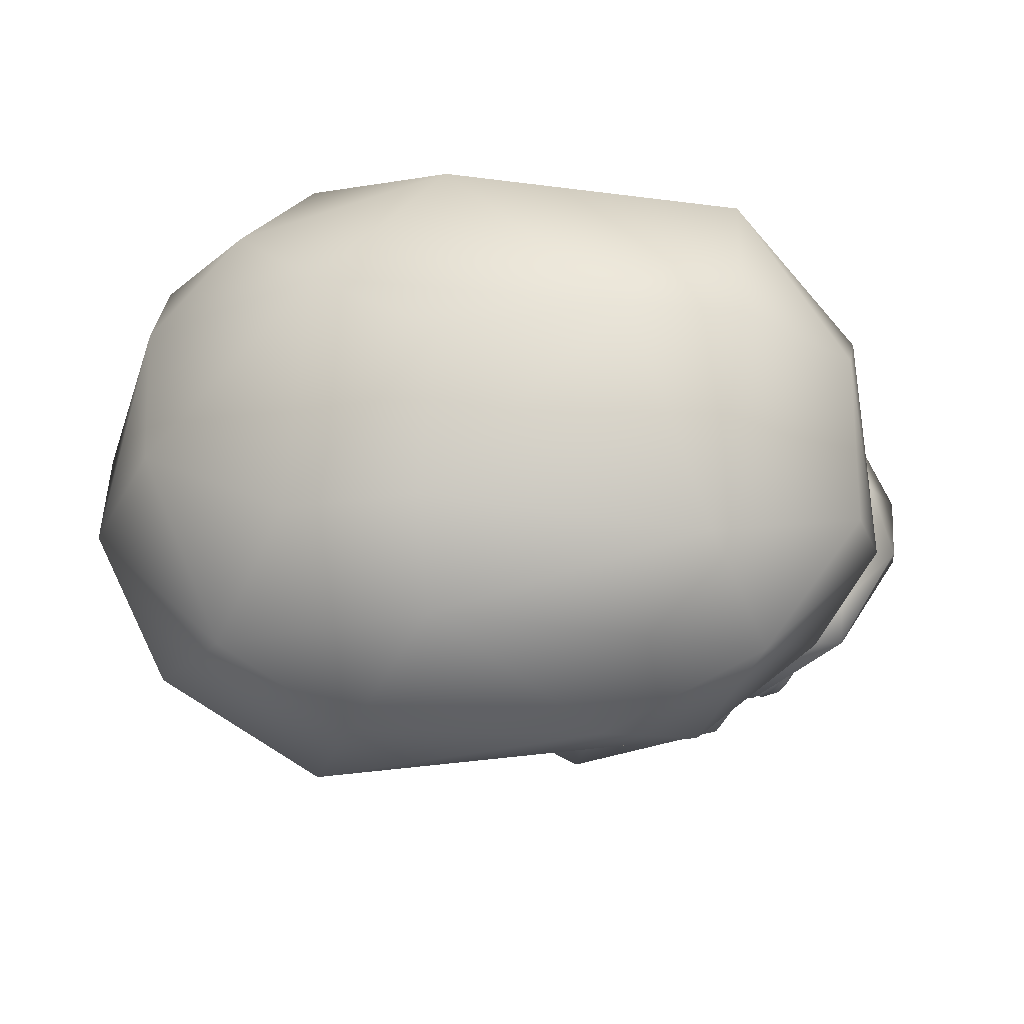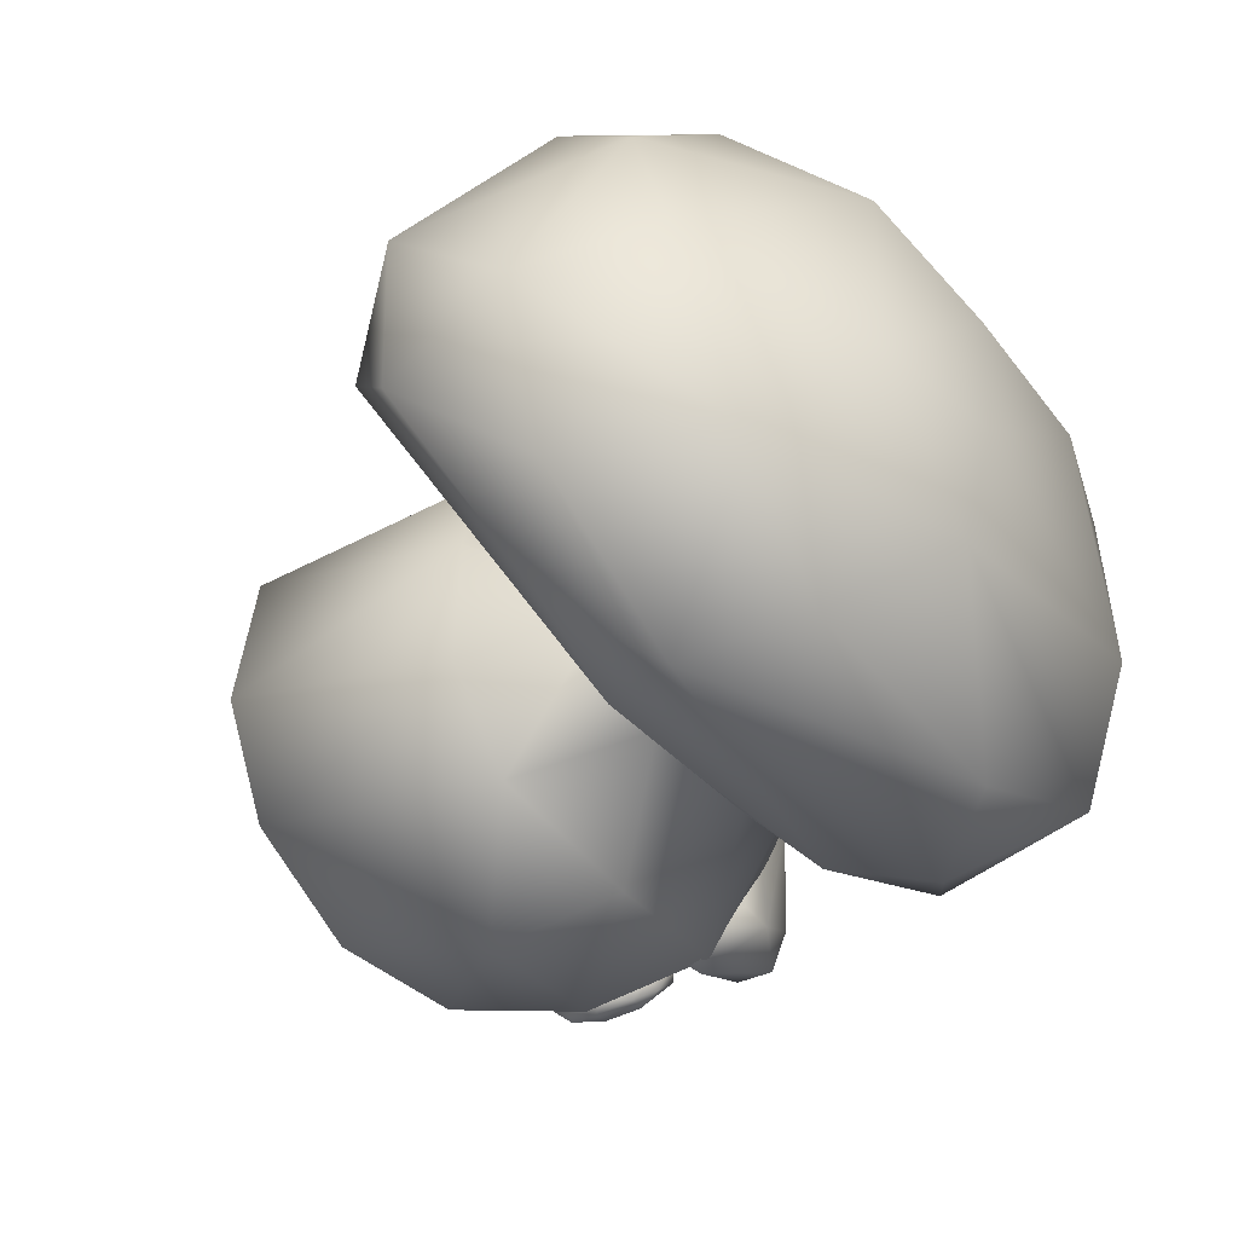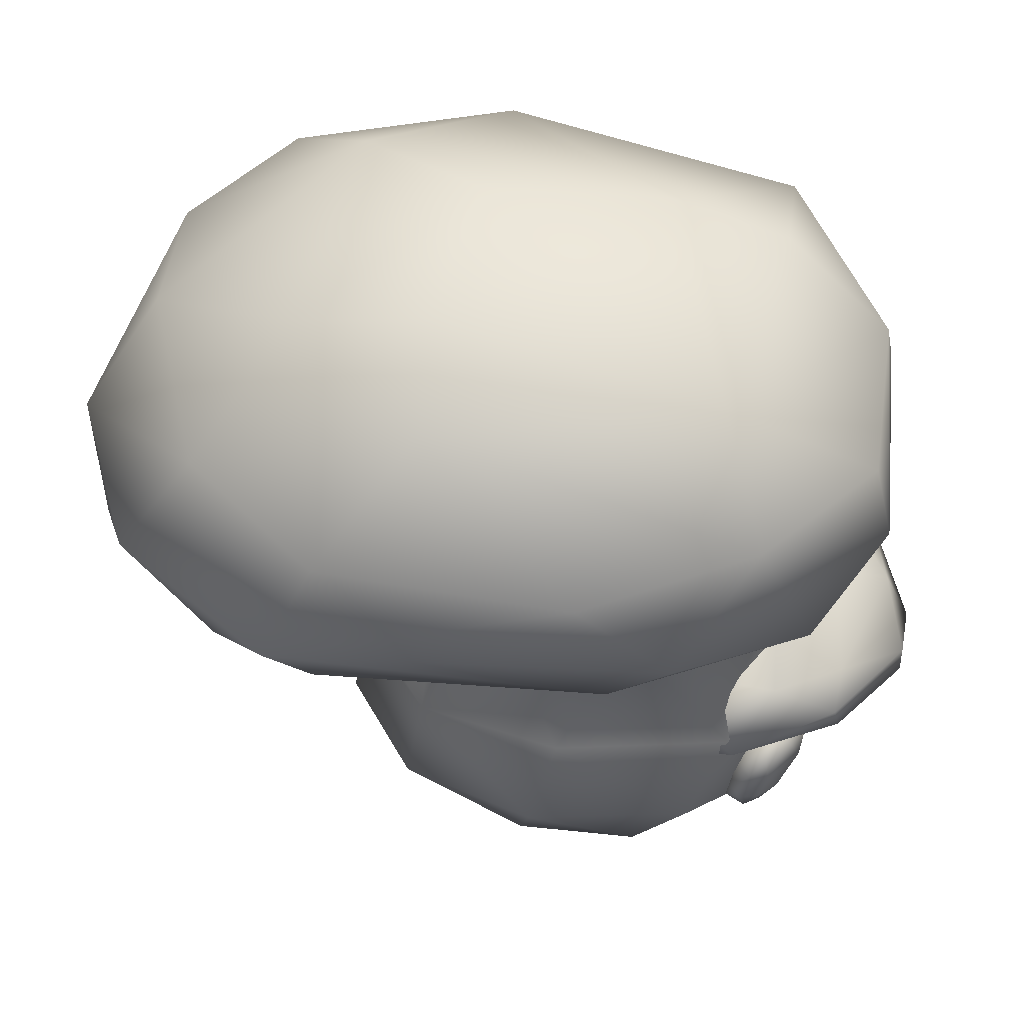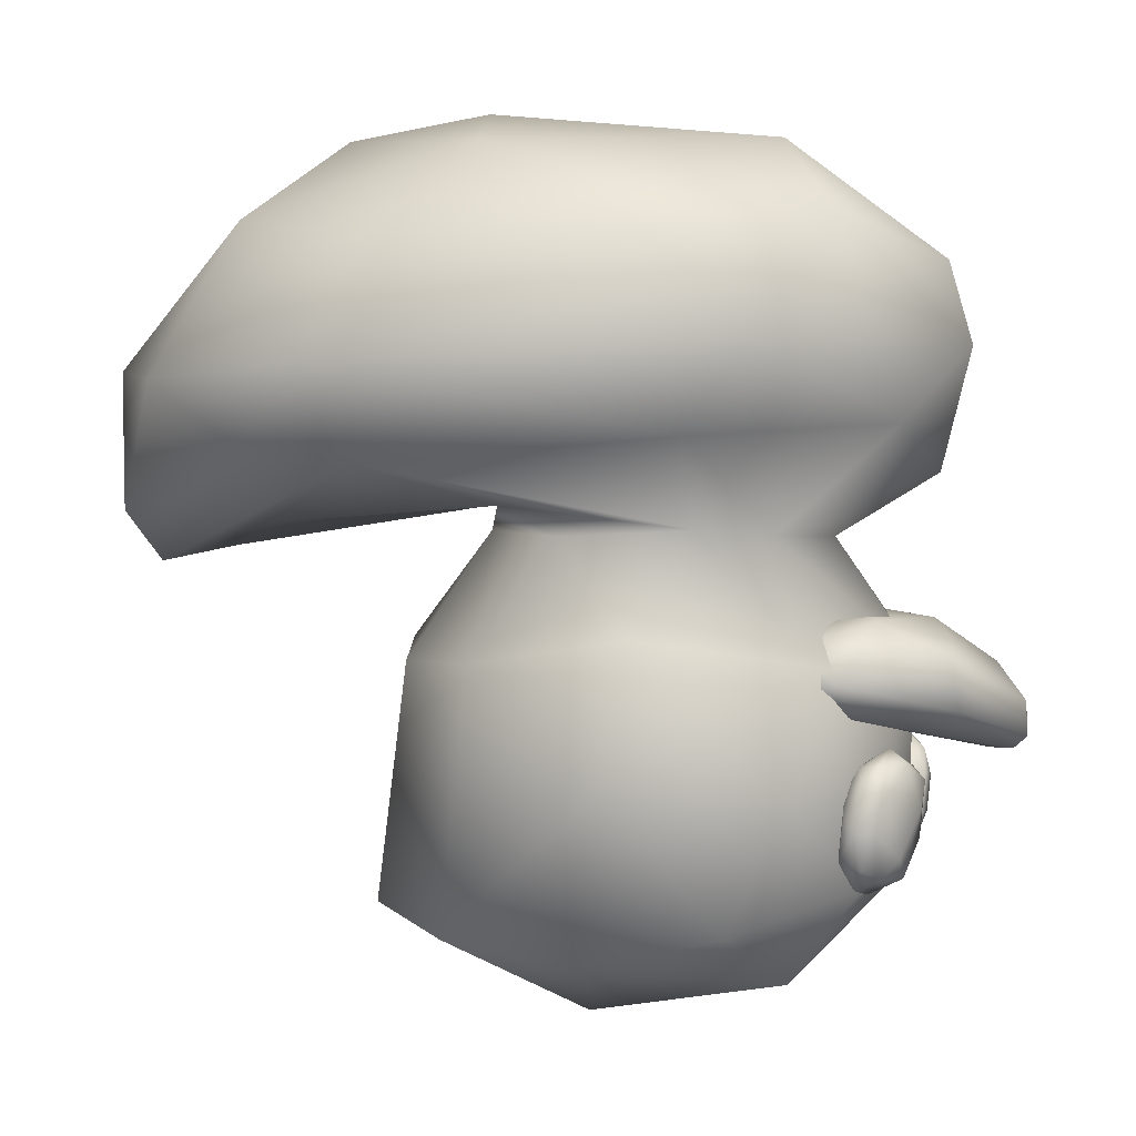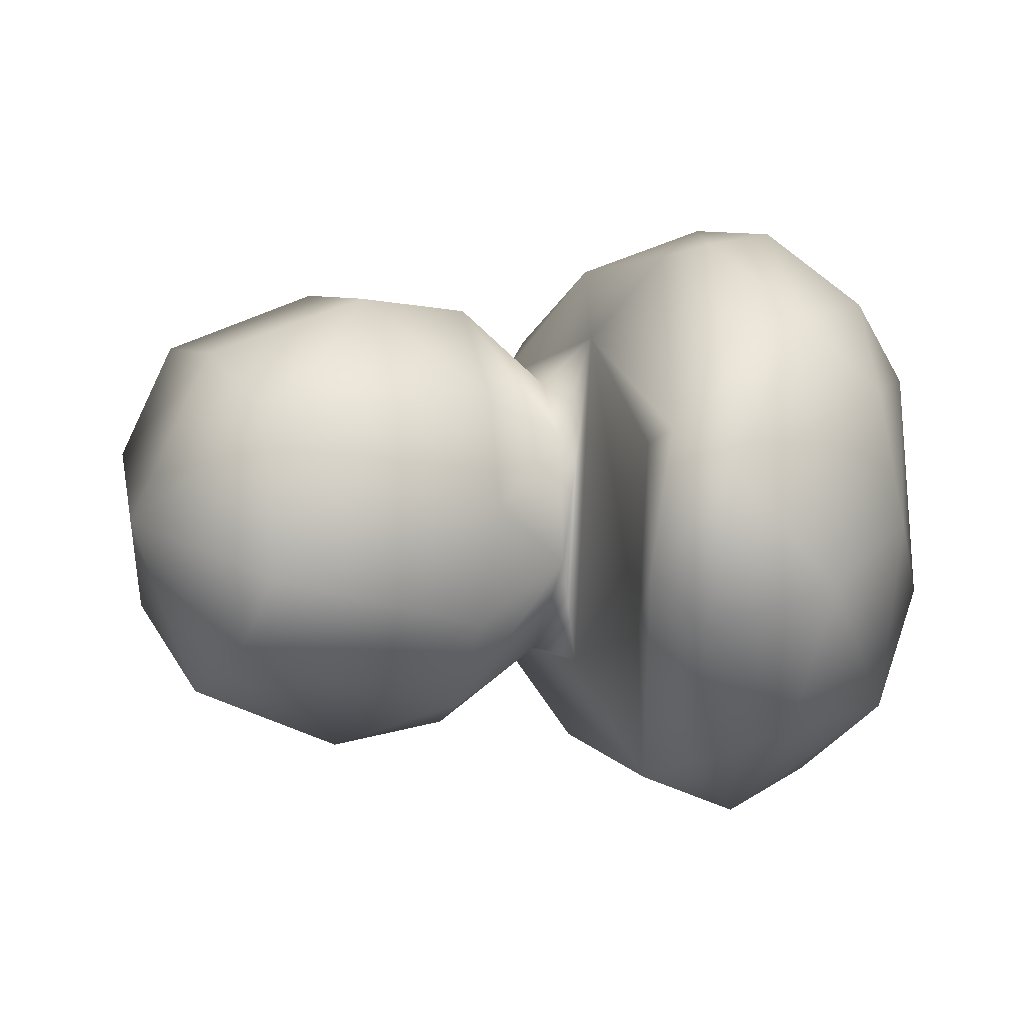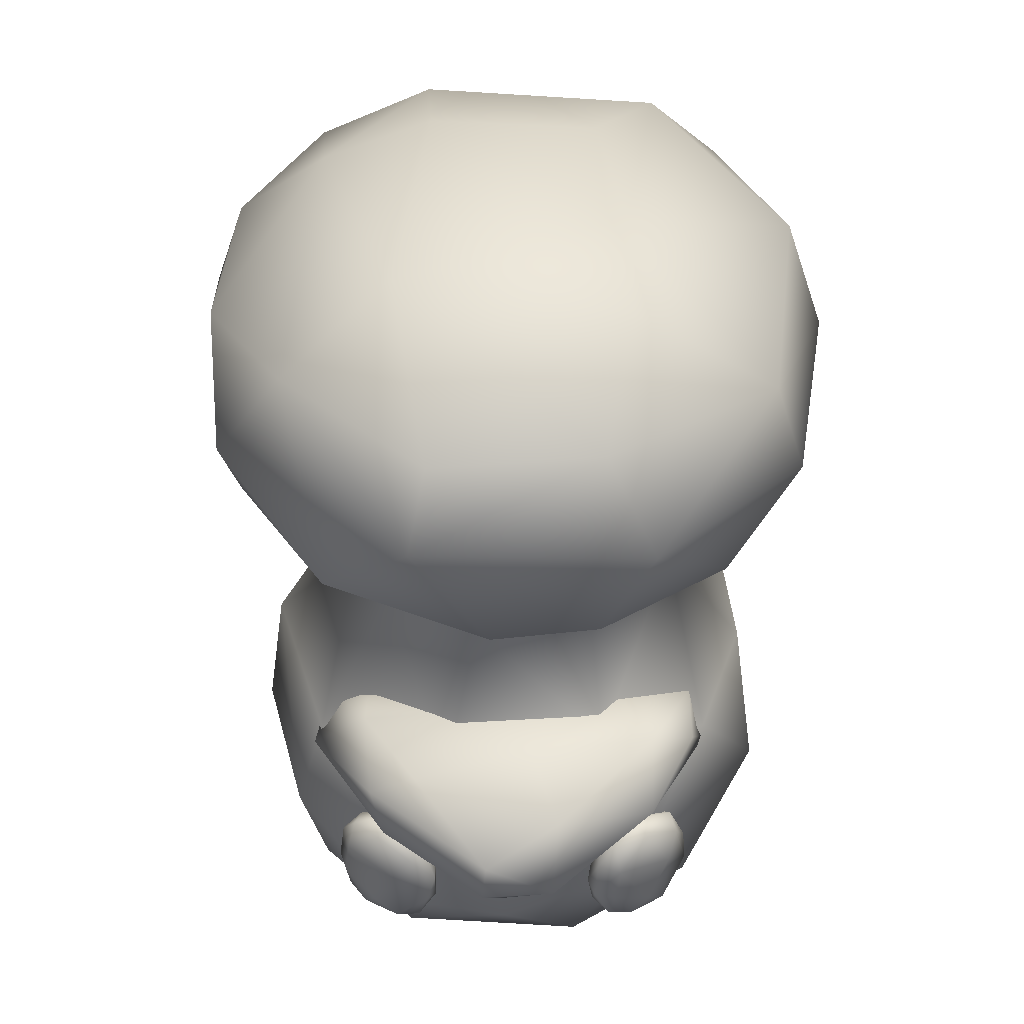
<metadata>
{"format":"obj","ext":"obj","renderer":"f3d","projection":"perspective","resolution":1024,"background":"white","views":[{"elev":-13.1,"azim":-176.3,"up":"+Z"},{"elev":-45.8,"azim":125.7,"up":"+Z"},{"elev":56.8,"azim":-170.3,"up":"+Y"},{"elev":1.5,"azim":-171.5,"up":"+Y"},{"elev":1.3,"azim":70.7,"up":"+Z"},{"elev":33.3,"azim":-90.4,"up":"+Y"}]}
</metadata>
<code>
o Body_Cube.001
v -0.5759 -0.725 0.4608
v 0.8102 -0.5382 0.4547
v 0.8398 -0.757 0.3874
v 0.8884 -0.8983 0.2039
v -0.8212 -0.5317 0.2932
v 0.8156 -0.354 0.2922
v 0.3927 -0.07115 0.3305
v 0.09002 -0.489 0.7181
v 0.2924 -1.115 0.2791
v -0.7712 -0.743 0.1832
v -0.3083 -1.091 0.5242
v 0.4661 -0.7468 0.6134
v 0.4467 -0.05895 -0.1895
v -0.4735 -0.07414 -0.2493
v 0.6165 -0.2466 -0.4525
v 0.8031 -0.5691 -0.4803
v -0.8564 -0.4991 -0.2135
v 0.1347 -0.08784 -0.4193
v -0.2281 -0.2855 -0.6539
v 0.1092 -0.005145 0.189
v -0.7397 -1.137 -0.1468
v 0.3548 -1.113 0.02635
v -0.03868 -1.92 -0.01362
v 0.2276 -1.722 -0.337
v 0.9303 -0.8366 -0.2339
v -0.7951 -0.3027 0.1874
v 0.1499 -0.005218 -0.1776
v -0.7195 -0.6613 -0.3986
v 0.403 -1.675 -0.1373
v -0.3033 -0.8757 -0.3546
v -0.01558 -0.8897 -0.3395
v 0.1559 -0.8793 -0.1213
v -0.548 -0.2913 0.5512
v -0.5341 -0.8898 0.172
v -0.00832 -0.8732 0.3266
v -0.5773 -1.15 0.4281
v 0.07994 -1.749 0.3887
v 0.3667 -1.668 0.2317
v 0.9966 -0.7931 0.1072
v 0.5426 -0.6577 0.6415
v 0.7925 -0.9172 0.1719
v 0.4539 -0.4647 0.6785
v 0.598 -0.293 0.504
v -0.8069 -0.3214 -0.1765
v 0.1163 -0.2537 0.6376
v -0.2947 -0.02859 0.244
v -0.5521 -0.113 0.2484
v 0.1893 -0.818 0.4358
v -0.489 -0.5212 0.6212
v -0.1262 -0.7122 0.6234
v -0.01235 -1.085 0.5079
v -0.3203 -0.8721 0.3565
v -0.691 -1.091 0.1964
v -0.7042 -1.474 0.274
v -0.7182 -1.591 -0.02096
v -0.4633 -1.864 0.1492
v 0.08338 -1.375 0.5267
v -0.3712 -1.39 0.5628
v -0.3676 -1.758 0.4183
v 0.1282 -0.8793 0.1913
v -0.4568 -0.8876 -0.2795
v -0.5873 -0.243 -0.479
v 0.4324 -0.5496 -0.7125
v 0.1016 -0.8265 -0.3692
v -0.5774 -1.15 -0.4279
v 0.1489 -1.145 -0.4611
v 0.8855 -0.9468 -0.1066
v 0.9624 -0.5388 -0.1444
v 0.3491 -0.7438 -0.6343
v 0.5823 -0.7183 -0.5794
v 0.6048 -0.8623 -0.2673
v 0.3239 -0.3061 -0.6346
v 0.7997 -0.2815 -0.01649
v -0.4377 -0.5038 -0.6357
v -0.1862 -1.091 -0.5435
v 0.3147 -1.151 -0.2574
v -0.08659 -1.753 -0.4342
v -0.6355 -1.608 -0.2976
v -0.4829 -1.814 -0.2445
v -0.3744 -1.691 -0.4468
v -0.1301 -1.388 -0.5853
v -0.5017 -1.417 -0.4957
v -0.7891 -0.7564 -0.04955
v -0.2993 -0.6923 -0.6034
v -0.5701 -0.8907 -0.07728
g Body_Cube.001_Duck
f 6 2 39
f 4 39 3
f 39 4 67
f 10 1 5
f 17 5 26
f 40 12 3
f 12 40 8
f 40 2 42
f 3 12 4
f 71 41 48
f 7 43 6
f 7 45 43
f 42 43 45
f 8 42 45
f 2 6 43
f 13 27 20
f 47 26 33
f 26 44 17
f 7 73 13
f 46 33 45
f 45 33 8
f 85 34 83
f 36 11 52
f 5 49 33
f 12 50 48
f 34 10 83
f 60 48 35
f 22 9 38
f 38 9 57
f 53 34 85
f 54 21 55
f 53 21 54
f 59 54 56
f 54 58 36
f 3 2 40
f 83 28 61
f 64 69 71
f 67 41 71
f 46 20 27
f 19 18 72
f 69 70 67
f 18 13 15
f 10 5 17 83
f 44 14 62
f 17 44 62
f 13 73 15
f 16 15 68
f 15 73 68
f 65 30 75
f 63 84 74
f 71 69 67
f 74 28 62
f 28 17 62
f 84 63 69
f 61 84 30
f 30 69 64
f 75 31 66
f 79 23 56
f 48 32 64
f 31 64 32
f 76 22 29
f 23 24 29
f 32 22 76
f 61 21 85
f 24 23 77
f 56 55 79
f 78 21 65
f 78 65 82
f 80 81 77
f 78 82 80
f 80 77 79
f 81 66 24
f 64 31 30
f 25 68 39
f 39 2 3
f 73 6 68
f 68 6 39
f 50 1 52 48
f 48 41 4
f 46 14 47
f 48 4 12
f 42 2 43
f 4 41 67
f 64 71 48
f 7 13 20
f 5 33 26
f 7 6 73
f 46 47 33
f 7 46 45
f 8 33 49
f 34 52 1
f 10 34 1
f 60 35 51 9
f 20 46 7
f 1 50 49
f 49 5 1
f 12 8 50
f 8 49 50
f 35 52 51
f 11 51 52
f 22 32 60 9
f 60 32 48
f 29 22 38
f 23 38 37
f 23 29 38
f 52 34 53 36
f 21 53 85
f 37 59 56 23
f 59 37 57 58
f 36 53 54
f 56 54 55
f 58 57 51 11
f 9 51 57
f 63 72 15 16
f 11 36 58
f 54 59 58
f 38 57 37
f 52 35 48
f 8 40 42
f 67 25 39
f 68 25 16
f 28 83 17
f 63 70 69
f 67 70 25
f 25 70 16
f 18 15 72
f 14 46 27
f 63 19 72
f 26 47 14 44
f 32 76 66 31
f 14 18 62
f 18 19 62
f 18 27 13
f 74 62 19
f 74 84 28
f 85 83 61
f 65 61 30
f 18 14 27
f 61 28 84
f 30 84 69
f 74 19 63
f 75 30 31
f 76 29 24 66
f 75 81 82 65
f 61 65 21
f 79 77 23
f 78 55 21
f 55 78 79
f 80 82 81
f 81 75 66
f 79 78 80
f 77 81 24
f 70 63 16
o R.eye_Cube.003
v -0.5973 -1.416 0.3486
v -0.6612 -1.474 0.1945
v -0.697 -1.421 0.1808
v -0.7577 -1.503 0.2327
v -0.7658 -1.423 0.2421
v -0.7312 -1.347 0.302
v -0.684 -1.373 0.3689
v -0.5901 -1.561 0.3174
v -0.729 -1.475 0.1697
v -0.7478 -1.503 0.1855
v -0.6201 -1.431 0.3913
v -0.5845 -1.505 0.3282
v -0.7518 -1.363 0.2295
v -0.7171 -1.369 0.1997
v -0.6944 -1.559 0.1824
v -0.7291 -1.574 0.2191
v -0.6708 -1.578 0.3455
v -0.7094 -1.434 0.3522
v -0.65 -1.345 0.3571
v -0.6175 -1.586 0.3549
v -0.6084 -1.495 0.2581
v -0.7543 -1.413 0.1917
v -0.7169 -1.542 0.31
v -0.7139 -1.587 0.2728
v -0.6317 -1.49 0.3959
v -0.5912 -1.517 0.3669
v -0.7018 -1.319 0.2708
v -0.63 -1.351 0.3158
v -0.6742 -1.354 0.2332
v -0.6755 -1.615 0.2385
v -0.6349 -1.618 0.2861
v -0.6483 -1.585 0.2172
g R.eye_Cube.003_Duck
f 113 106 114
f 114 87 88
f 86 106 113
f 86 97 106
f 93 106 97
f 106 117 87
f 114 88 99
f 88 94 107
f 94 95 107
f 87 100 88
f 95 101 89
f 95 89 90
f 107 98 99
f 108 103 90
f 102 109 115 116
f 102 110 103
f 91 103 92
f 111 86 96
f 110 96 92
f 110 105 111
f 96 104 92
f 98 91 112
f 112 104 113
f 99 112 114
f 91 92 104
f 114 112 113
f 117 116 115
f 116 105 102
f 100 115 101
f 115 109 101
f 114 106 87
f 93 117 106
f 94 100 95
f 88 100 94
f 87 117 100
f 95 100 101
f 107 95 90
f 107 90 98
f 99 88 107
f 89 108 90
f 89 109 108
f 108 102 103
f 101 109 89
f 109 102 108
f 91 90 103
f 110 111 96
f 103 110 92
f 102 105 110
f 111 105 93
f 111 93 97
f 111 97 86
f 104 86 113
f 96 86 104
f 112 91 104
f 99 98 112
f 98 90 91
f 116 93 105
f 100 117 115
f 117 93 116
o Beak_Cube.004
v -0.8439 -1.181 0.3026
v -0.5312 -1.088 0.3969
v -0.9085 -1.161 0.09589
v -0.4993 -1.065 -0.01163
v -0.9715 -1.309 -0.06736
v -0.8329 -1.244 -0.2834
v -0.6681 -1.058 -0.3249
v -0.5332 -1.245 -0.337
v -0.4959 -1.212 -0.009957
v -0.6169 -1.049 0.2407
v -0.9681 -1.234 -0.05991
v -0.9741 -1.295 0.0852
v -0.6687 -1.114 0.3971
v -0.7292 -1.07 0.3051
v -0.533 -1.214 0.4375
v -0.5294 -1.244 0.3559
v -0.942 -1.338 -0.03499
v -0.7756 -1.065 0.03843
v -0.7161 -1.269 0.3079
v -0.8949 -1.342 0.03741
v -0.4502 -1.153 0.3815
v -0.4719 -1.206 0.3792
v -0.4936 -1.113 -0.4127
v -0.5923 -1.181 -0.4444
v -0.5058 -1.208 -0.4326
v -0.82 -1.104 -0.2142
v -0.8176 -1.143 -0.3109
v -0.5878 -1.059 -0.3214
v -0.6326 -1.259 -0.3477
v -0.4517 -1.183 -0.3698
v -0.4574 -1.094 -0.08469
g Beak_Cube.004_Duck
f 120 118 131
f 129 122 134
f 129 128 122
f 118 132 130
f 130 131 118
f 127 131 119
f 133 136 137
f 126 133 125
f 125 133 137
f 136 118 129
f 133 126 139
f 132 138 119
f 132 139 138
f 132 133 139
f 144 141 123
f 141 140 142
f 121 145 127
f 145 124 127
f 135 143 120
f 124 144 143
f 146 125 137
f 123 146 134
f 126 125 147
f 148 138 147
f 143 144 128
f 129 120 128
f 130 132 119
f 123 122 128 144
f 121 127 119
f 127 135 131
f 135 120 131
f 119 131 130
f 134 137 129
f 148 121 119 138
f 133 132 136
f 136 132 118
f 137 136 129
f 138 139 126
f 120 129 118
f 120 143 128
f 124 141 144
f 141 124 140
f 140 121 148
f 140 148 147
f 121 140 145
f 145 140 124
f 127 124 135
f 135 124 143
f 134 146 137
f 141 142 146
f 146 142 125
f 123 141 146
f 122 123 134
f 140 147 142
f 147 125 142
f 147 138 126
o L.eye_Cube.005
v -0.6988 -1.434 -0.1753
v -0.5921 -1.463 -0.313
v -0.6022 -1.405 -0.3423
v -0.6704 -1.487 -0.3827
v -0.689 -1.41 -0.3729
v -0.73 -1.347 -0.3026
v -0.7626 -1.387 -0.2339
v -0.6566 -1.573 -0.2063
v -0.604 -1.454 -0.3837
v -0.6246 -1.482 -0.3967
v -0.7459 -1.453 -0.1769
v -0.6677 -1.52 -0.1877
v -0.676 -1.349 -0.3574
v -0.6327 -1.354 -0.3426
v -0.5911 -1.542 -0.3606
v -0.6388 -1.558 -0.3754
v -0.7193 -1.586 -0.2653
v -0.7558 -1.441 -0.2731
v -0.7379 -1.361 -0.2058
v -0.7006 -1.601 -0.2159
v -0.6196 -1.497 -0.2401
v -0.6405 -1.393 -0.3854
v -0.7142 -1.541 -0.3165
v -0.6768 -1.58 -0.3387
v -0.7508 -1.511 -0.1939
v -0.7035 -1.537 -0.1769
v -0.6908 -1.317 -0.2878
v -0.6918 -1.362 -0.2091
v -0.6417 -1.349 -0.2873
v -0.6259 -1.607 -0.3261
v -0.647 -1.62 -0.2687
v -0.5965 -1.576 -0.3081
g L.eye_Cube.005_Duck
f 176 169 177
f 177 150 151
f 149 169 176
f 149 160 169
f 156 169 160
f 169 180 150
f 177 151 162
f 151 157 170
f 157 158 170
f 150 163 151
f 158 164 152
f 158 152 153
f 170 161 162
f 171 166 153
f 165 172 178 179
f 165 173 166
f 154 166 155
f 174 149 159
f 173 159 155
f 173 168 174
f 159 167 155
f 161 154 175
f 175 167 176
f 162 175 177
f 154 155 167
f 177 175 176
f 180 179 178
f 179 168 165
f 163 178 164
f 178 172 164
f 177 169 150
f 156 180 169
f 157 163 158
f 151 163 157
f 150 180 163
f 158 163 164
f 170 158 153
f 170 153 161
f 162 151 170
f 152 171 153
f 152 172 171
f 171 165 166
f 164 172 152
f 172 165 171
f 154 153 166
f 173 174 159
f 166 173 155
f 165 168 173
f 174 168 156
f 174 156 160
f 174 160 149
f 167 149 176
f 159 149 167
f 175 154 167
f 162 161 175
f 161 153 154
f 179 156 168
f 163 180 178
f 180 156 179

</code>
